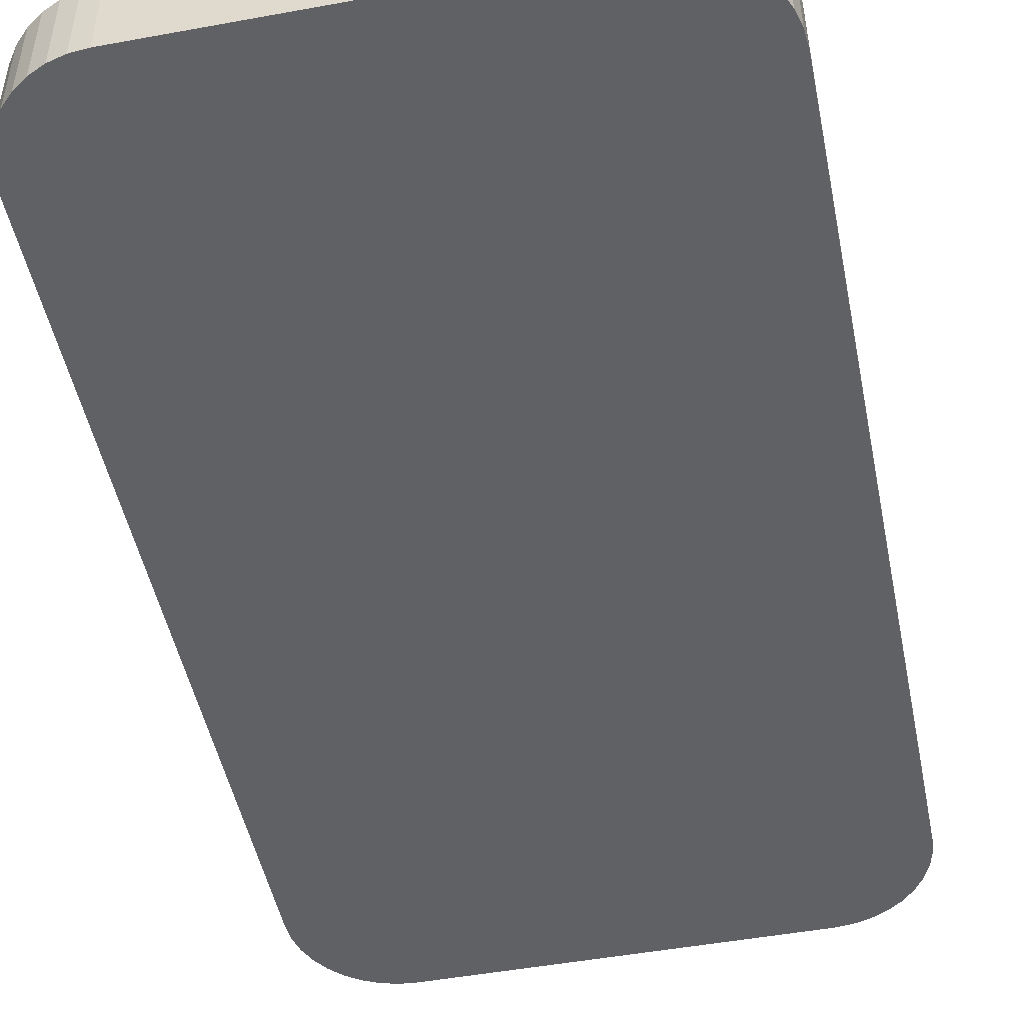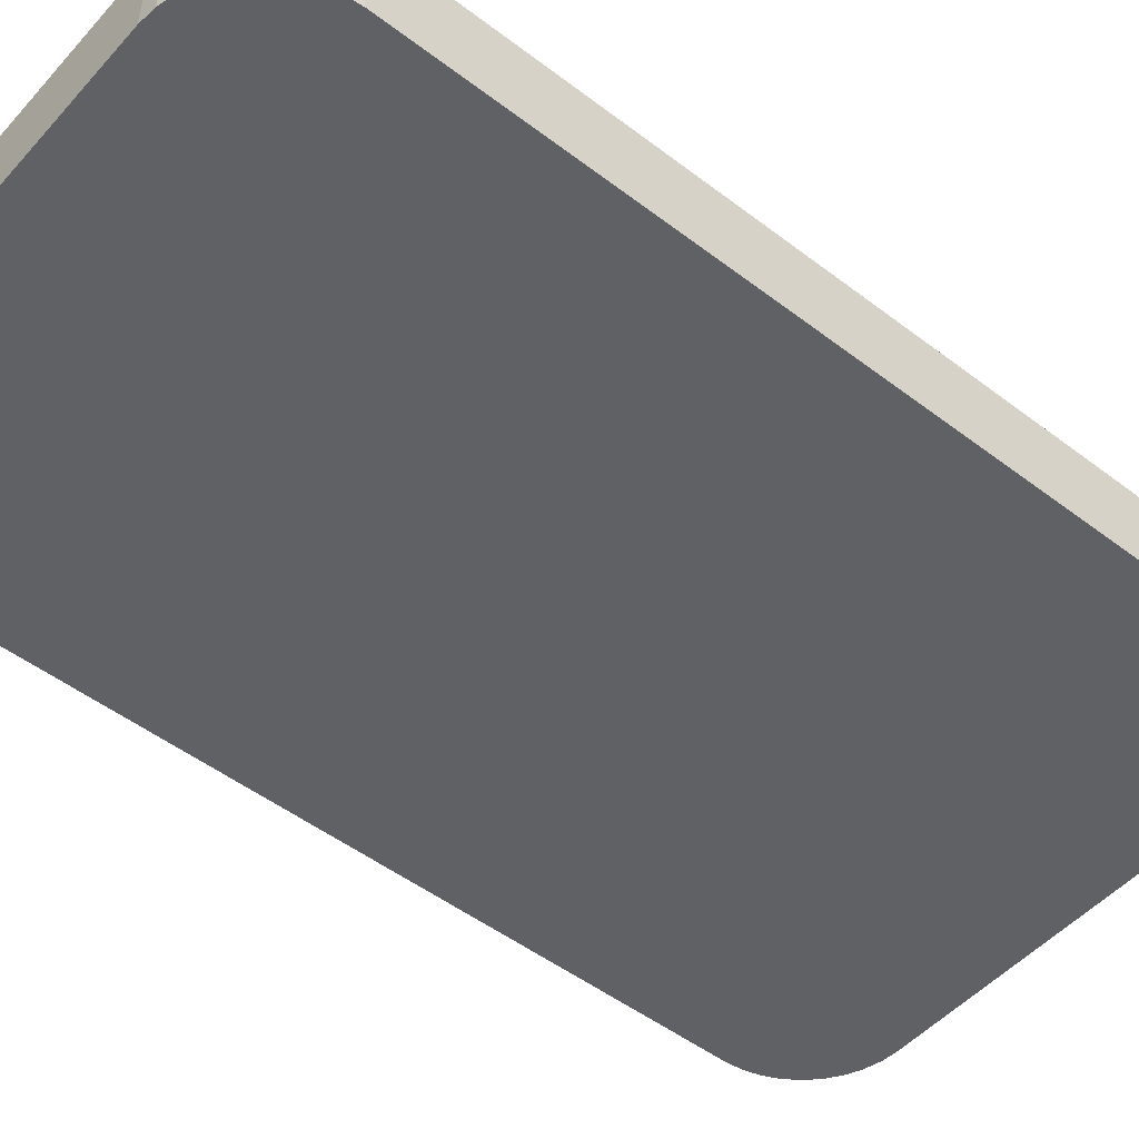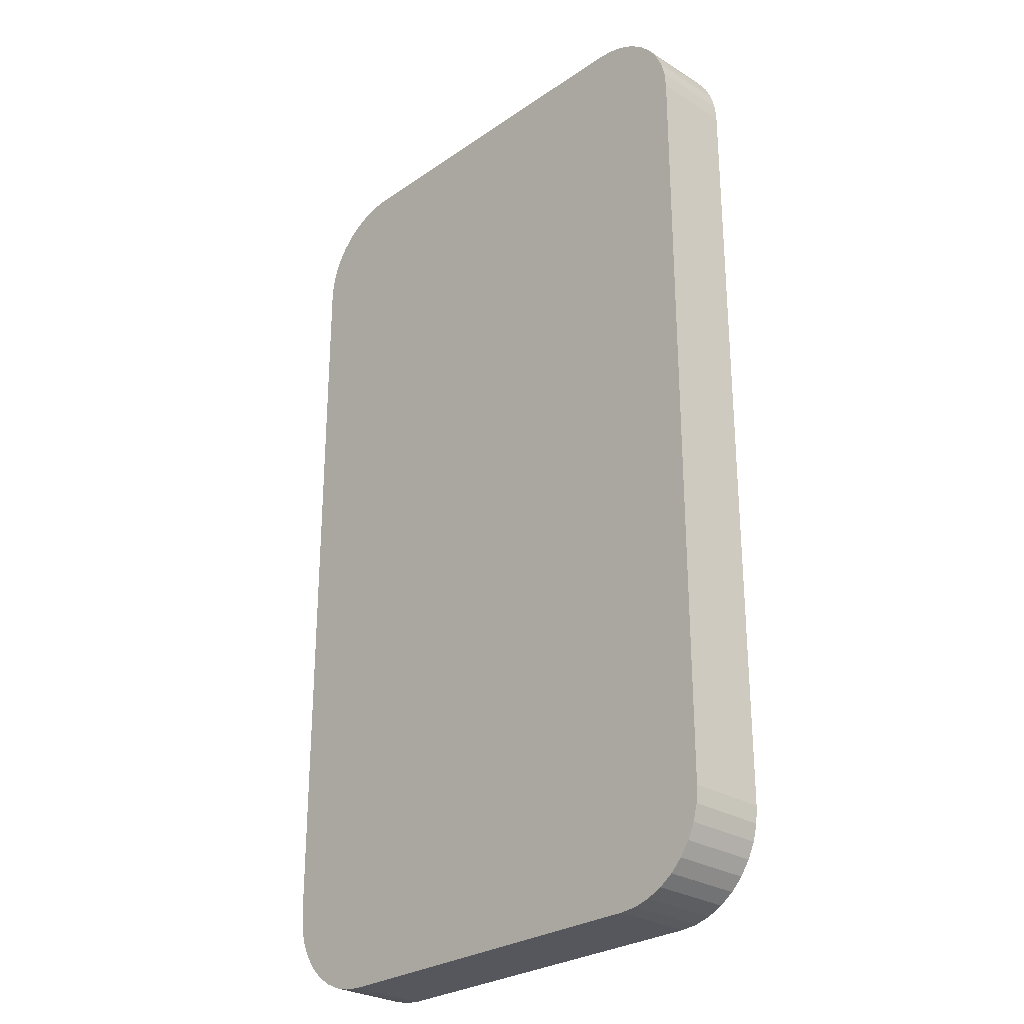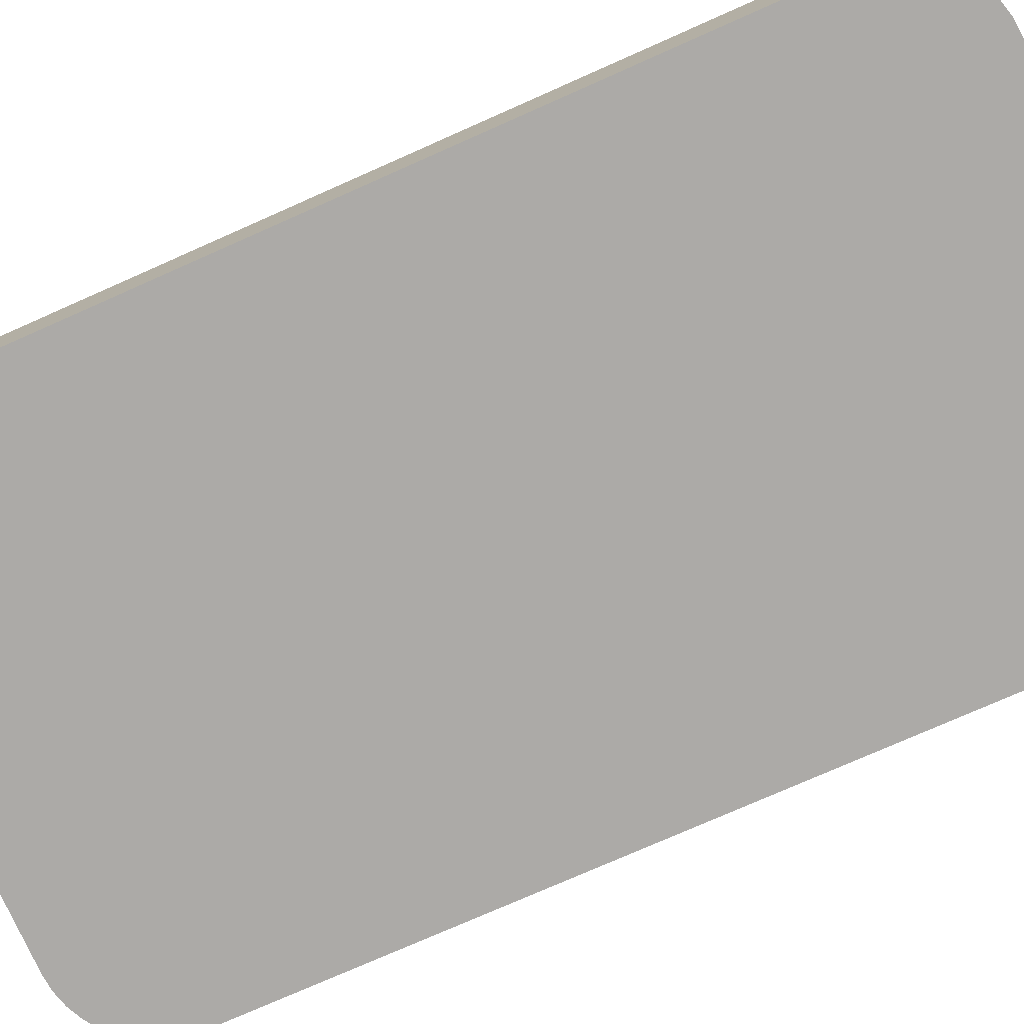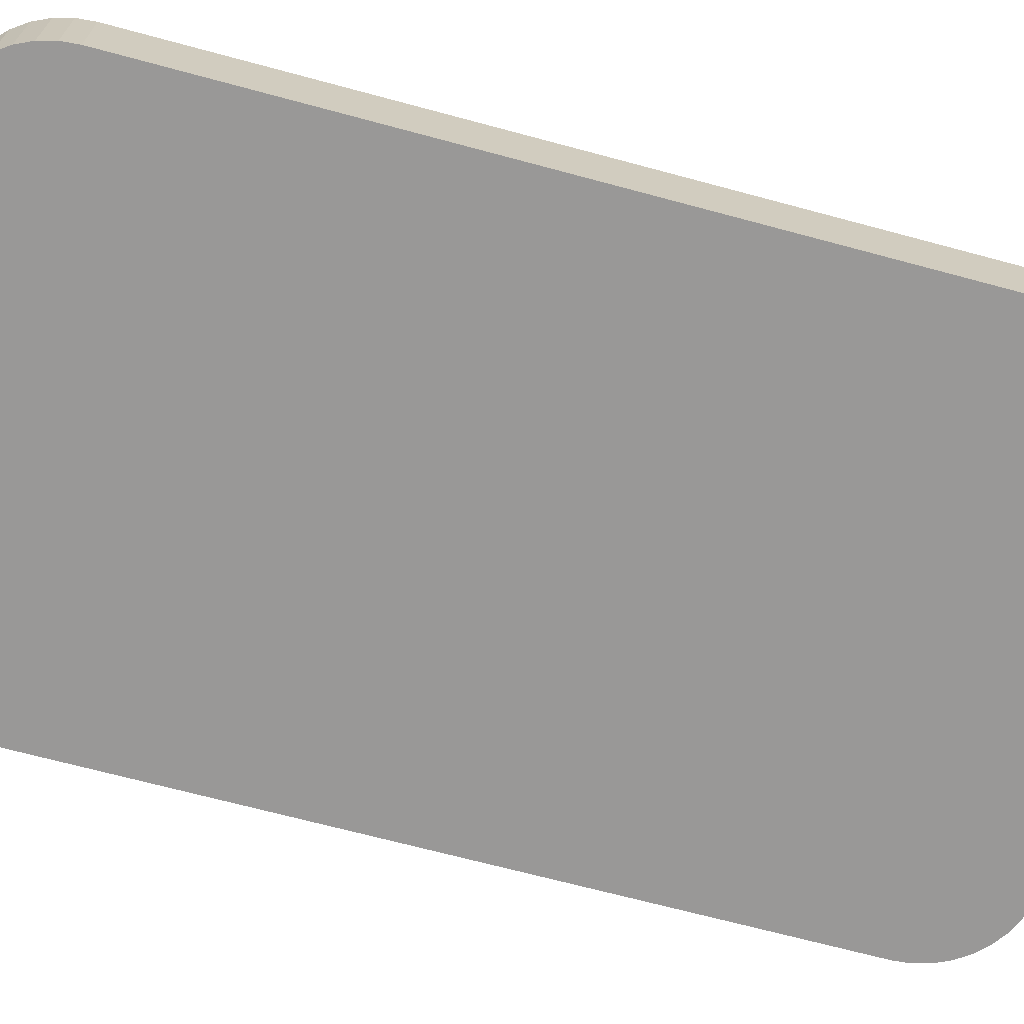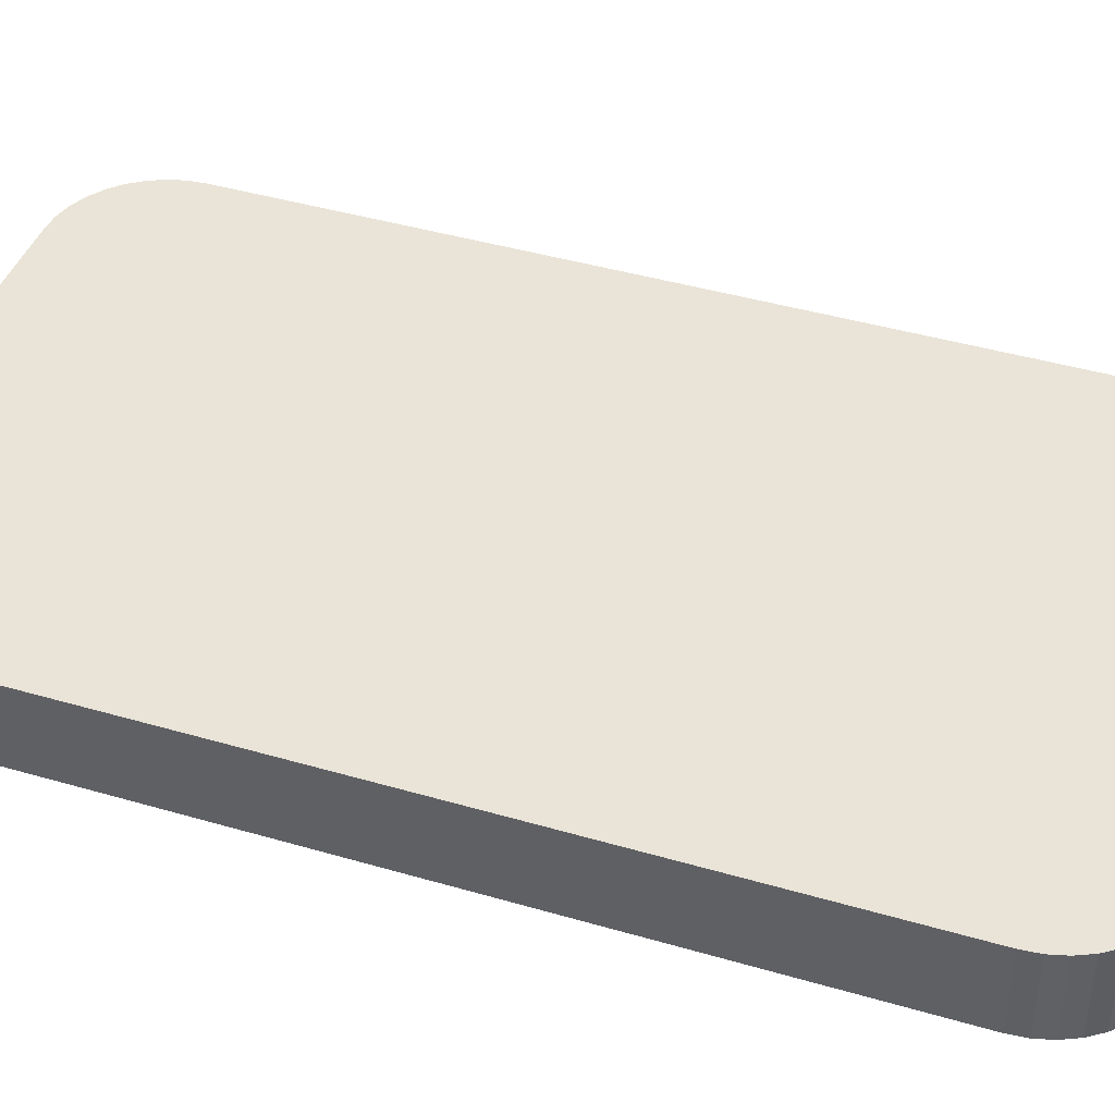
<metadata>
{"format":"obj","ext":"obj","renderer":"f3d","projection":"perspective","resolution":1024,"background":"white","views":[{"elev":-48.9,"azim":11.5,"up":"+Y"},{"elev":-50.0,"azim":-130.0,"up":"+Y"},{"elev":-27.5,"azim":46.3,"up":"+Z"},{"elev":-76.0,"azim":113.9,"up":"+Y"},{"elev":-68.7,"azim":-105.1,"up":"+Y"},{"elev":42.8,"azim":109.2,"up":"+Y"}]}
</metadata>
<code>
o node_shape0
v -0.01925 -0.0085 0.051
v -0.01925 -0 0.051
v -0.02099 -0 0.05085
v -0.02099 -0.0085 0.05085
v -0.02925 0 -0.041
v -0.02925 -0.0085 -0.041
v -0.02925 -0.0085 0.041
v -0.02925 -0 0.041
v -0.02691 -0.0085 -0.04743
v -0.01925 -0.0085 -0.051
v 0.01925 -0.0085 -0.051
v 0.02691 -0.0085 -0.04743
v 0.01925 -0.0085 0.051
v 0.01925 -0 0.051
v -0.0291 -0 0.04274
v -0.0291 -0.0085 0.04274
v -0.0291 0 -0.04274
v -0.0291 -0.0085 -0.04274
v -0.02691 0 -0.04743
v -0.02791 -0.0085 -0.046
v -0.02791 0 -0.046
v 0.01925 0 -0.051
v 0.02099 -0.0085 -0.05085
v 0.02099 0 -0.05085
v -0.01925 0 -0.051
v -0.02865 -0.0085 0.04442
v -0.02791 -0 0.046
v -0.02865 -0 0.04442
v -0.02791 -0.0085 0.046
v -0.02568 -0 0.04866
v -0.02267 -0 0.0504
v -0.02425 -0 0.04966
v -0.02691 -0 0.04743
v -0.02691 -0.0085 0.04743
v -0.02568 -0.0085 0.04866
v 0.02925 0 -0.041
v 0.02925 -0 0.041
v 0.02925 -0.0085 0.041
v 0.02925 -0.0085 -0.041
v 0.0291 -0.0085 -0.04274
v 0.0291 0 -0.04274
v 0.02568 -0.0085 0.04866
v -0.02267 -0.0085 0.0504
v -0.02865 0 -0.04442
v -0.02865 -0.0085 -0.04442
v -0.02568 -0.0085 -0.04866
v -0.02568 0 -0.04866
v 0.02099 -0 0.05085
v 0.02099 -0.0085 0.05085
v 0.02267 -0.0085 0.0504
v 0.02267 -0 0.0504
v 0.02568 -0 0.04866
v 0.02691 -0.0085 0.04743
v 0.02691 -0 0.04743
v 0.02791 -0 0.046
v 0.02791 -0.0085 0.046
v 0.02865 -0.0085 0.04442
v 0.02865 -0 0.04442
v 0.0291 -0 0.04274
v 0.0291 -0.0085 0.04274
v -0.02425 -0.0085 0.04966
v 0.02425 -0.0085 0.04966
v -0.02099 0 -0.05085
v -0.02099 -0.0085 -0.05085
v -0.02267 -0.0085 -0.0504
v -0.02267 0 -0.0504
v 0.02791 -0.0085 -0.046
v 0.02791 0 -0.046
v 0.02691 0 -0.04743
v 0.02865 0 -0.04442
v 0.02865 -0.0085 -0.04442
v 0.02425 -0 0.04966
v 0.02267 0 -0.0504
v 0.02267 -0.0085 -0.0504
v 0.02425 -0.0085 -0.04966
v 0.02425 0 -0.04966
v 0.02568 0 -0.04866
v 0.02568 -0.0085 -0.04866
v -0.02425 0 -0.04966
v -0.02425 -0.0085 -0.04966
f 6 18 7
f 45 20 18
f 9 18 20
f 57 56 42
f 15 5 8
f 23 12 11
f 23 74 12
f 60 57 38
f 26 7 18
f 26 18 35
f 26 35 29
f 26 16 7
f 34 29 35
f 40 57 42
f 38 40 39
f 57 40 38
f 53 42 56
f 75 12 74
f 75 78 12
f 9 64 10
f 64 9 65
f 46 80 9
f 80 65 9
f 67 40 12
f 40 67 71
f 73 24 76
f 1 2 3
f 1 3 4
f 5 6 7
f 5 7 8
f 9 10 11
f 11 12 9
f 13 14 2
f 1 13 2
f 15 8 7
f 16 15 7
f 17 6 5
f 17 18 6
f 19 9 20
f 20 21 19
f 22 23 11
f 22 24 23
f 10 22 11
f 22 10 25
f 26 27 28
f 29 27 26
f 26 15 16
f 26 28 15
f 30 32 31
f 30 31 27
f 30 27 33
f 27 34 33
f 34 27 29
f 34 30 33
f 30 34 35
f 36 37 38
f 36 38 39
f 40 36 39
f 40 41 36
f 40 9 12
f 9 40 18
f 35 40 42
f 40 35 18
f 4 3 43
f 43 3 31
f 44 17 5
f 19 44 5
f 44 19 21
f 44 21 20
f 45 44 20
f 17 44 18
f 44 45 18
f 19 46 9
f 46 19 47
f 48 13 49
f 14 13 48
f 48 49 50
f 51 48 50
f 52 53 54
f 42 53 52
f 54 53 55
f 55 53 56
f 56 57 55
f 58 55 57
f 37 59 38
f 59 60 38
f 59 58 57
f 59 57 60
f 61 1 4
f 61 13 1
f 61 35 42
f 61 50 49
f 61 62 50
f 49 13 61
f 42 62 61
f 4 43 61
f 30 61 32
f 61 30 35
f 61 31 32
f 61 43 31
f 63 25 10
f 64 63 10
f 63 64 65
f 65 66 63
f 68 67 69
f 67 12 69
f 40 70 41
f 70 40 71
f 70 67 68
f 70 71 67
f 70 69 41
f 70 68 69
f 72 50 62
f 72 51 50
f 72 62 42
f 42 52 72
f 72 54 51
f 72 52 54
f 73 23 24
f 73 74 23
f 73 75 74
f 73 76 75
f 77 2 14
f 47 19 77
f 41 69 77
f 77 19 5
f 77 27 31
f 77 5 15
f 3 2 77
f 77 31 3
f 28 27 77
f 77 15 28
f 24 47 77
f 77 36 41
f 58 59 77
f 77 48 51
f 37 36 77
f 77 55 58
f 77 51 54
f 14 48 77
f 54 55 77
f 77 59 37
f 77 76 24
f 77 69 12
f 12 78 77
f 75 76 77
f 78 75 77
f 79 47 24
f 79 63 66
f 79 24 22
f 79 22 25
f 63 79 25
f 79 46 47
f 79 80 46
f 79 66 65
f 80 79 65

</code>
